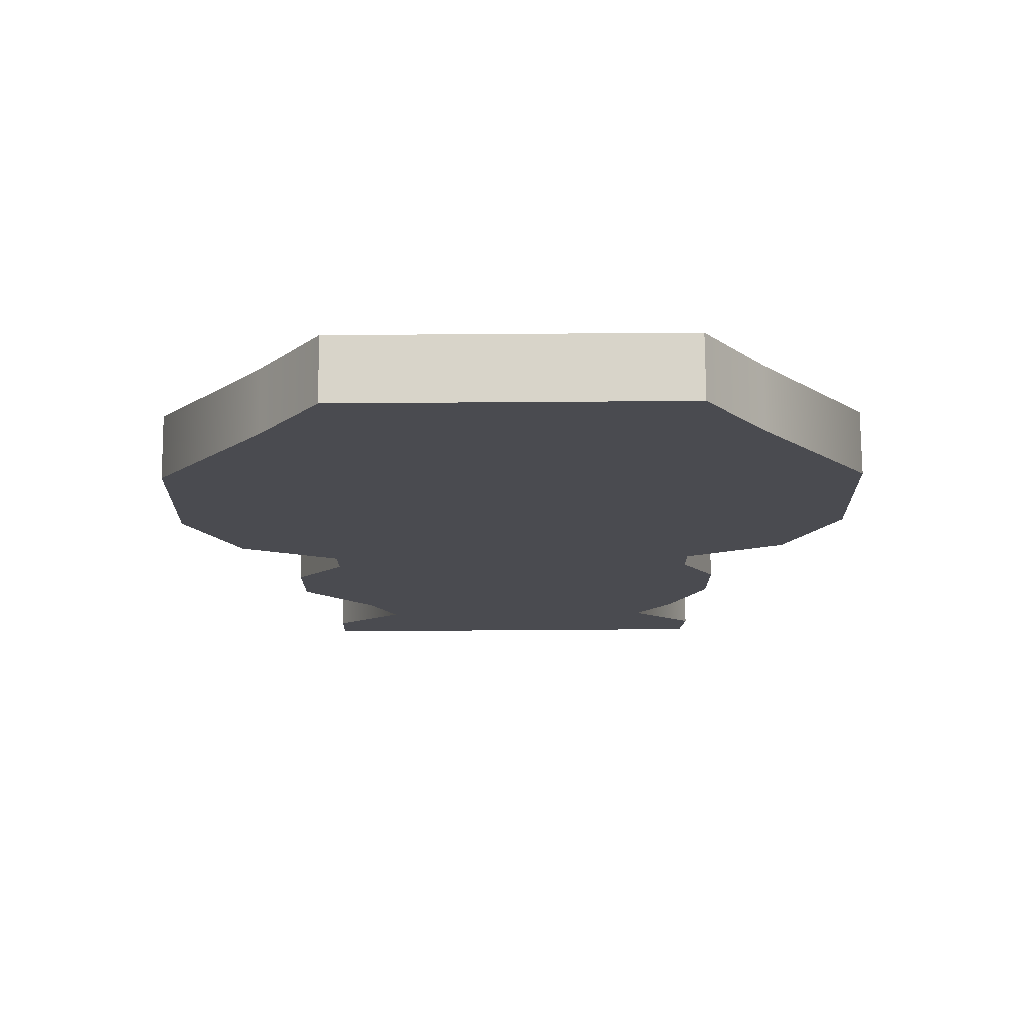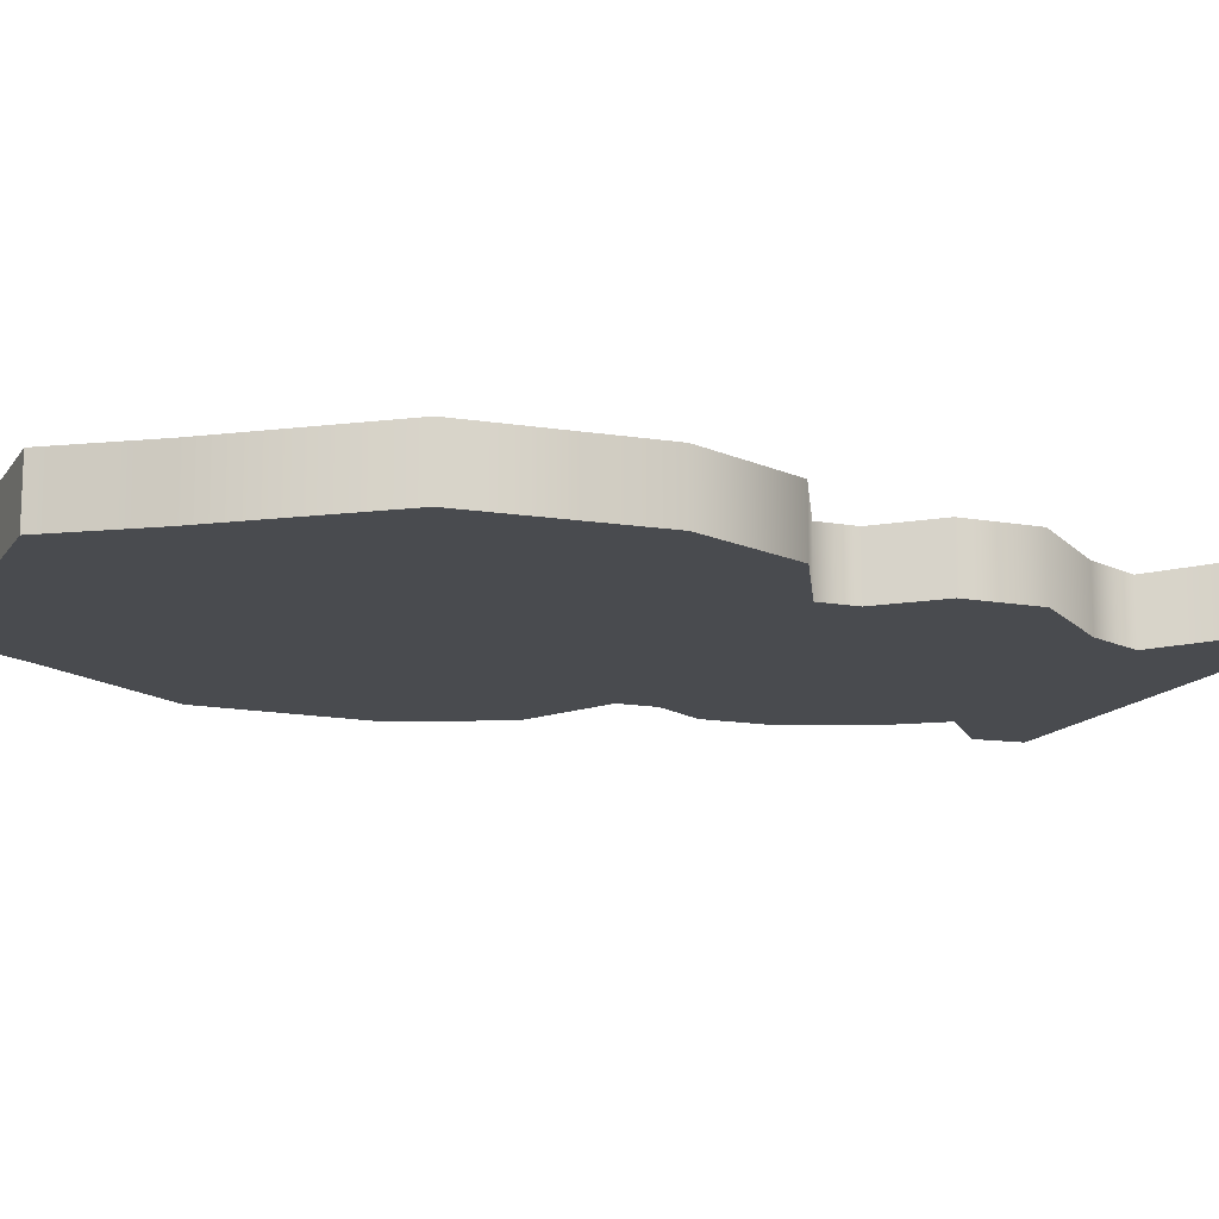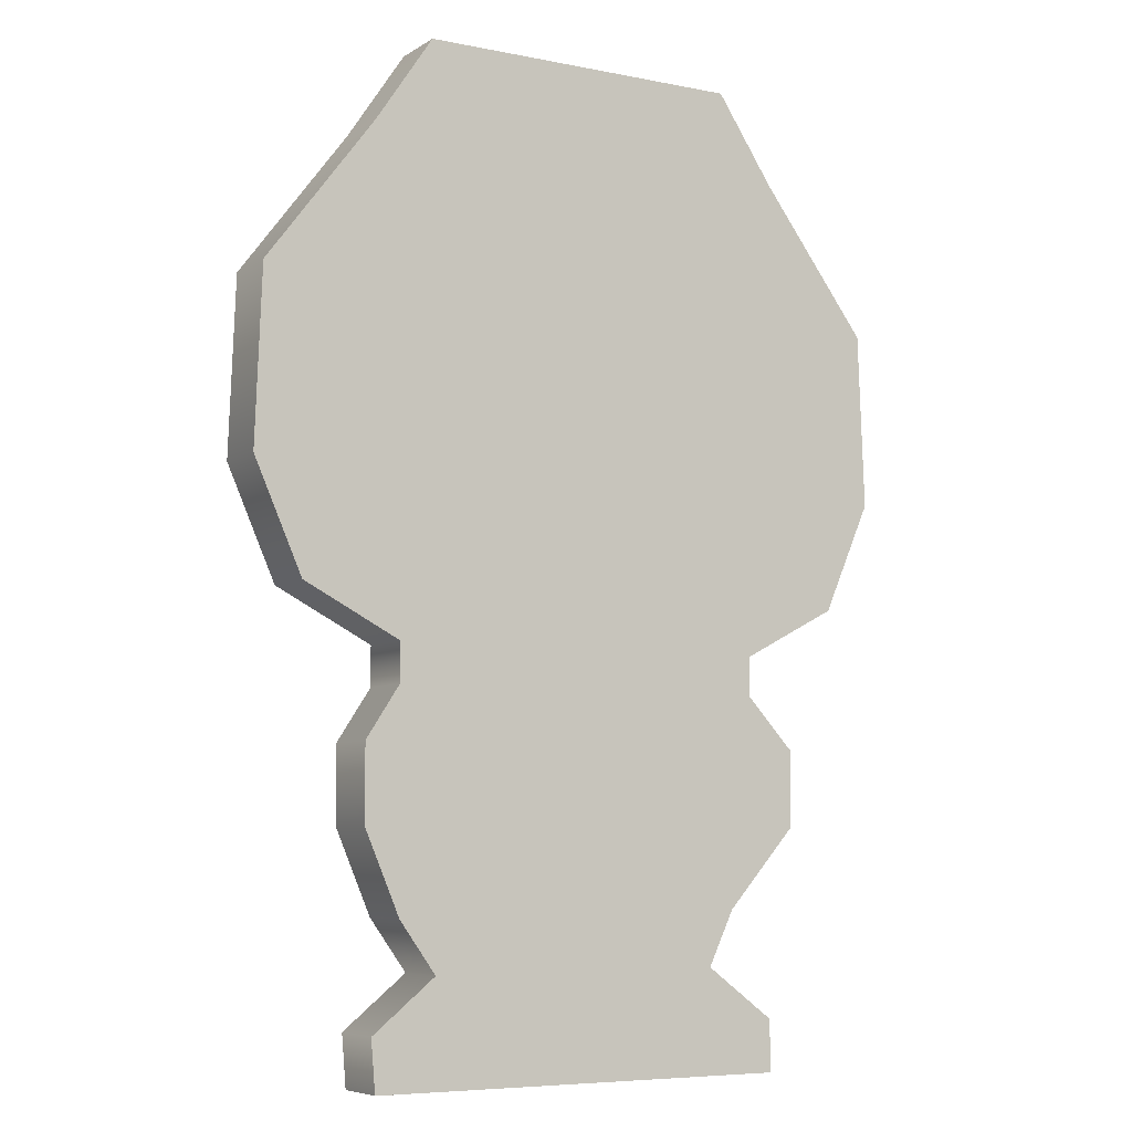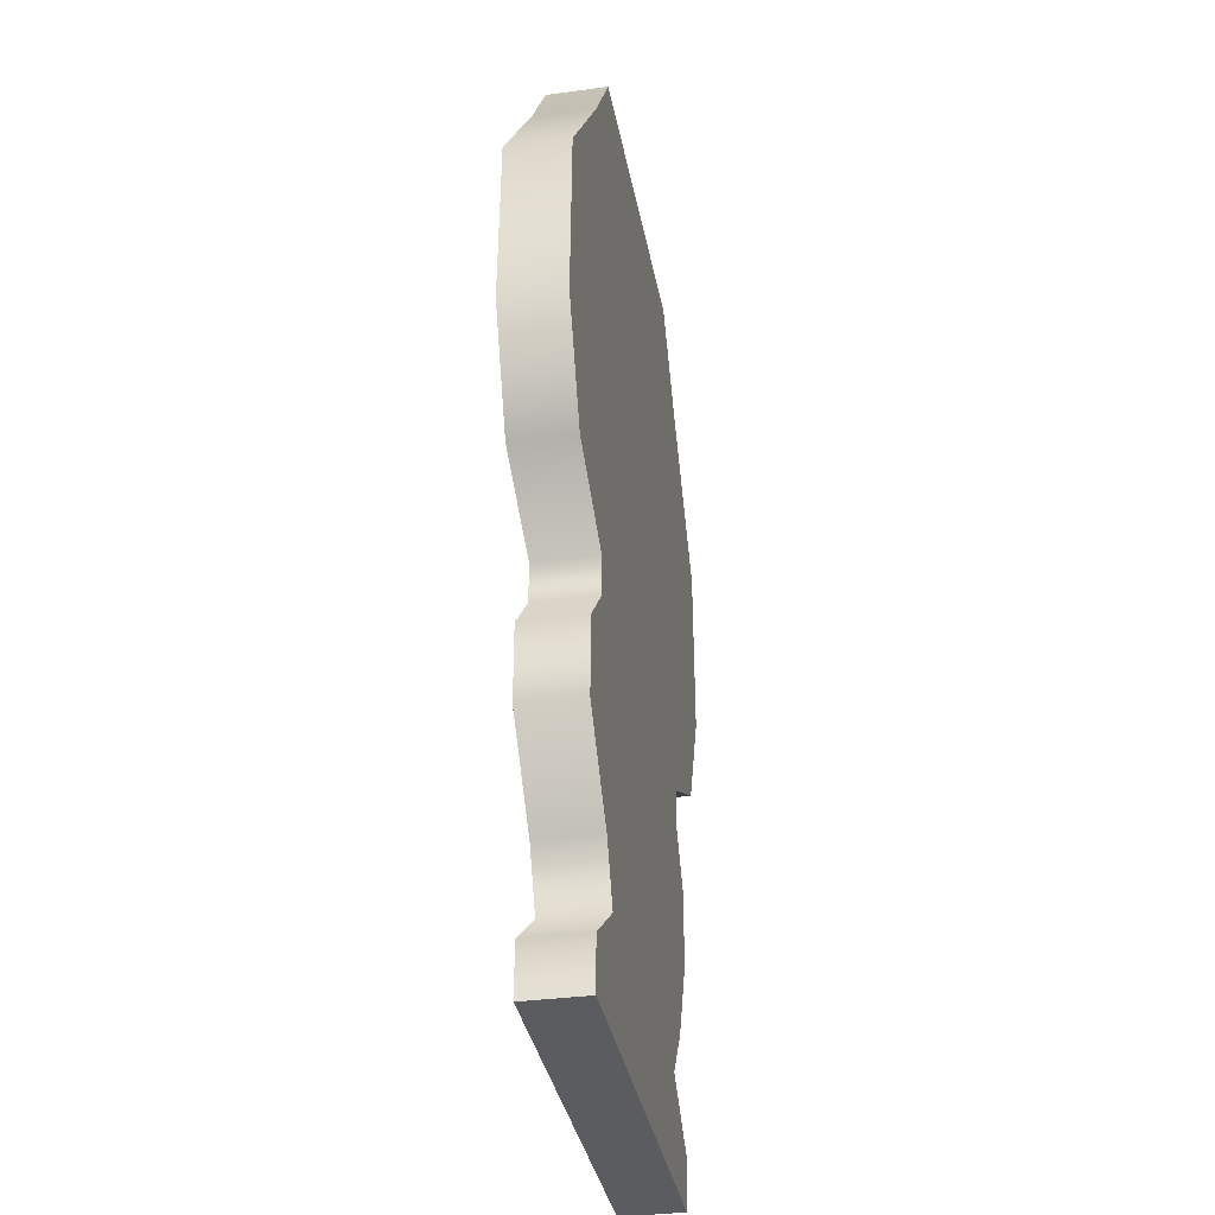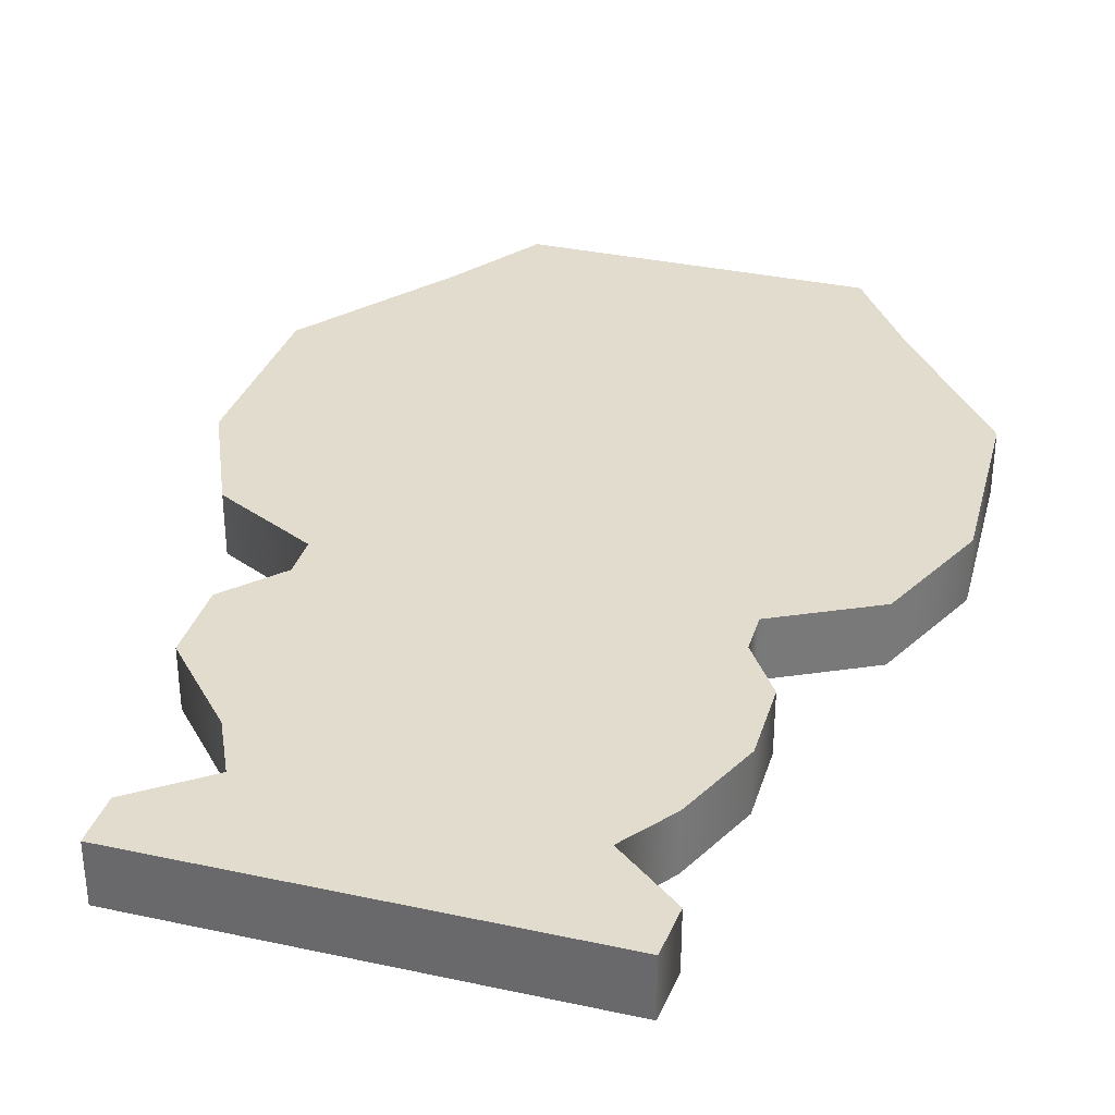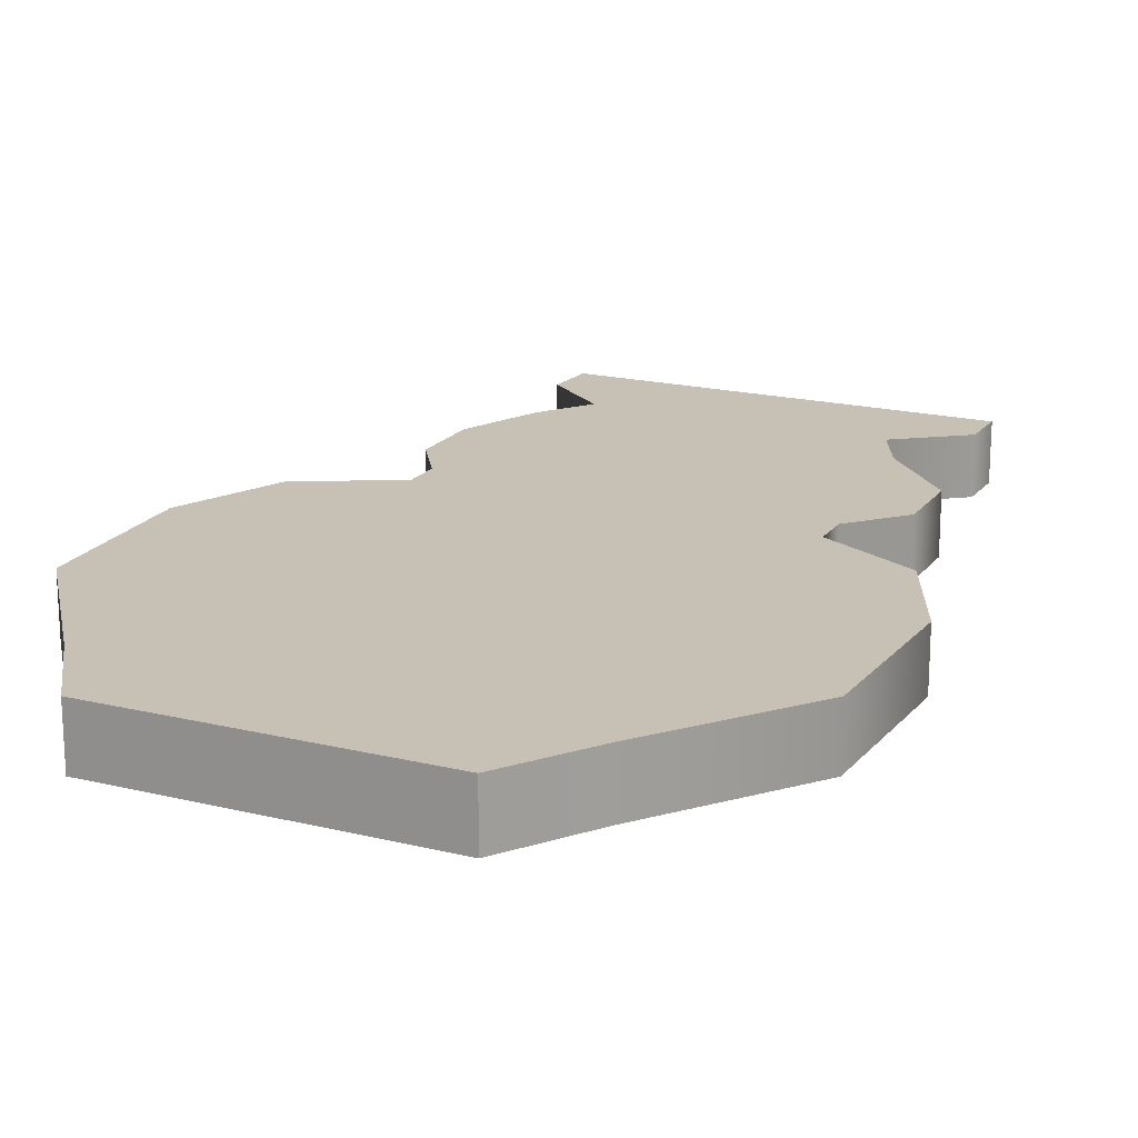
<metadata>
{"format":"obj","ext":"obj","renderer":"f3d","projection":"perspective","resolution":1024,"background":"white","views":[{"elev":75.5,"azim":-0.4,"up":"+Y"},{"elev":-13.7,"azim":-111.8,"up":"+Z"},{"elev":-6.6,"azim":149.5,"up":"+Y"},{"elev":-34.5,"azim":-79.7,"up":"+Y"},{"elev":34.1,"azim":16.3,"up":"+Z"},{"elev":18.5,"azim":-154.8,"up":"+Z"}]}
</metadata>
<code>
o 2
v -0.176 -0.007138 -0.025
v -0.176 -0.007138 0.025
v -0.1396 0.1228 -0.025
v -0.1396 0.1228 0.025
v 0.176 -0.007138 -0.025
v 0.176 -0.007138 0.025
v 0.1573 0.1199 -0.025
v 0.1573 0.1199 0.025
v -0.1983 0.1883 -0.025
v -0.1983 0.1883 0.025
v 0.1865 0.1883 0.025
v 0.1865 0.1883 -0.025
v -0.1983 0.2512 -0.025
v -0.1983 0.2512 0.025
v 0.1865 0.2512 0.025
v 0.1865 0.2512 -0.025
v -0.1586 0.2937 -0.025
v -0.1586 0.2937 0.025
v 0.1586 0.2937 0.025
v 0.1586 0.2937 -0.025
v 0.1269 0.07766 0.025
v 0.1269 0.07766 -0.025
v -0.1182 0.07766 0.025
v -0.1182 0.07766 -0.025
v 0.1795 0.03526 0.025
v 0.1795 0.03526 -0.025
v -0.1752 0.03526 0.025
v -0.1752 0.03526 -0.025
v -0.1586 0.3262 -0.025
v -0.1586 0.3262 0.025
v 0.1586 0.3262 0.025
v 0.1586 0.3262 -0.025
v -0.2389 0.3679 -0.025
v -0.2389 0.3679 0.025
v 0.2389 0.3679 0.025
v 0.2389 0.3679 -0.025
v -0.2789 0.4588 -0.025
v -0.2789 0.4588 0.025
v 0.2789 0.4588 0.025
v 0.2789 0.4588 -0.025
v -0.2734 0.6034 -0.025
v -0.2734 0.6034 0.025
v 0.2734 0.6034 0.025
v 0.2734 0.6034 -0.025
v -0.1832 0.723 -0.025
v -0.1832 0.723 0.025
v 0.1832 0.723 0.025
v 0.1832 0.723 -0.025
v -0.1348 0.7951 -0.025
v -0.1348 0.7951 0.025
v 0.1348 0.7951 0.025
v 0.1348 0.7951 -0.025
g 2_2_auv
f 1 5 6 2
f 50 51 52 49
f 2 27 28 1
f 3 24 23 4
f 4 10 9 3
f 5 26 25 6
f 7 12 11 8
f 8 21 22 7
f 10 14 13 9
f 12 16 15 11
f 14 18 17 13
f 16 20 19 15
f 18 30 29 17
f 20 32 31 19
f 21 25 26 22
f 24 28 27 23
f 30 34 33 29
f 32 36 35 31
f 34 38 37 33
f 36 40 39 35
f 38 42 41 37
f 40 44 43 39
f 42 46 45 41
f 44 48 47 43
f 46 50 49 45
f 48 52 51 47
f 2 6 25 27
f 3 9 12 7
f 4 23 21 8
f 7 22 24 3
f 8 11 10 4
f 9 13 16 12
f 11 15 14 10
f 13 17 20 16
f 15 19 18 14
f 17 29 32 20
f 19 31 30 18
f 22 26 28 24
f 23 27 25 21
f 28 26 5 1
f 29 33 36 32
f 31 35 34 30
f 33 37 40 36
f 35 39 38 34
f 37 41 44 40
f 39 43 42 38
f 41 45 48 44
f 43 47 46 42
f 45 49 52 48
f 47 51 50 46

</code>
